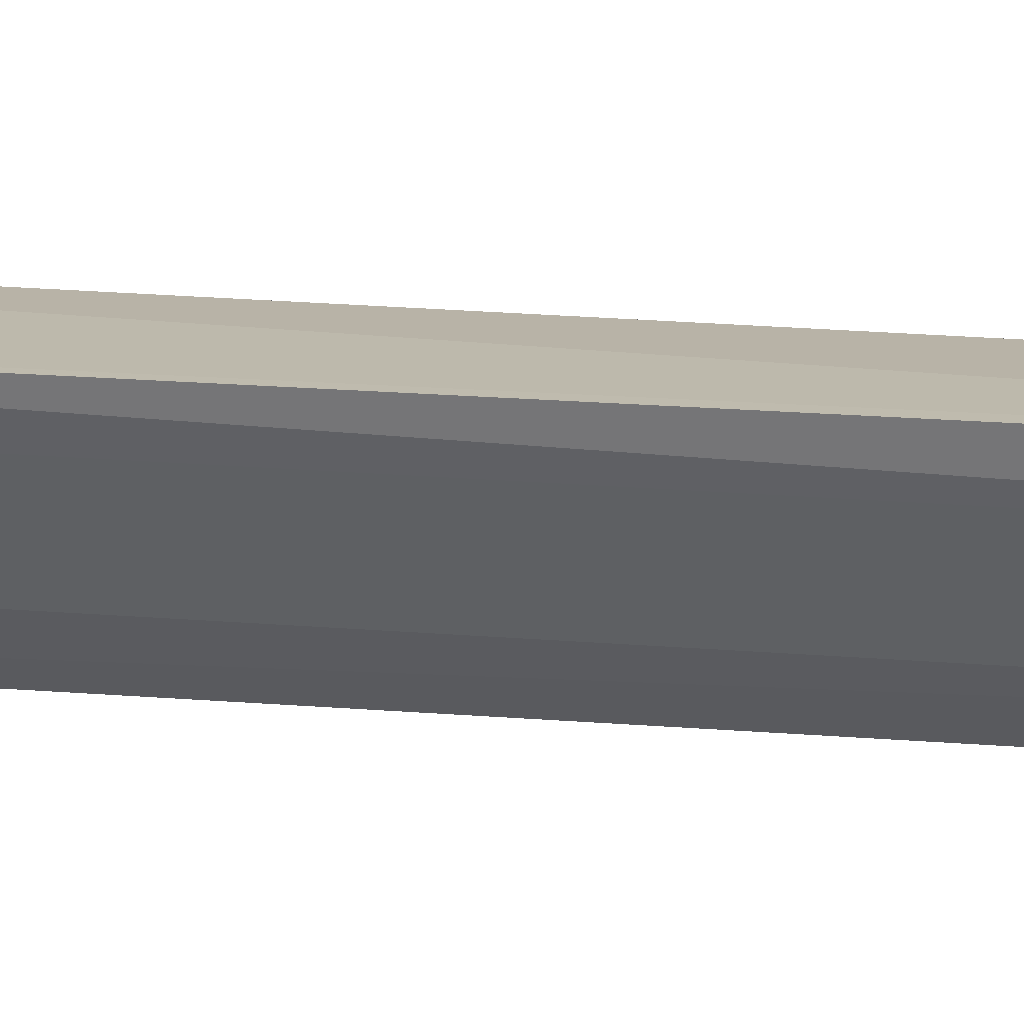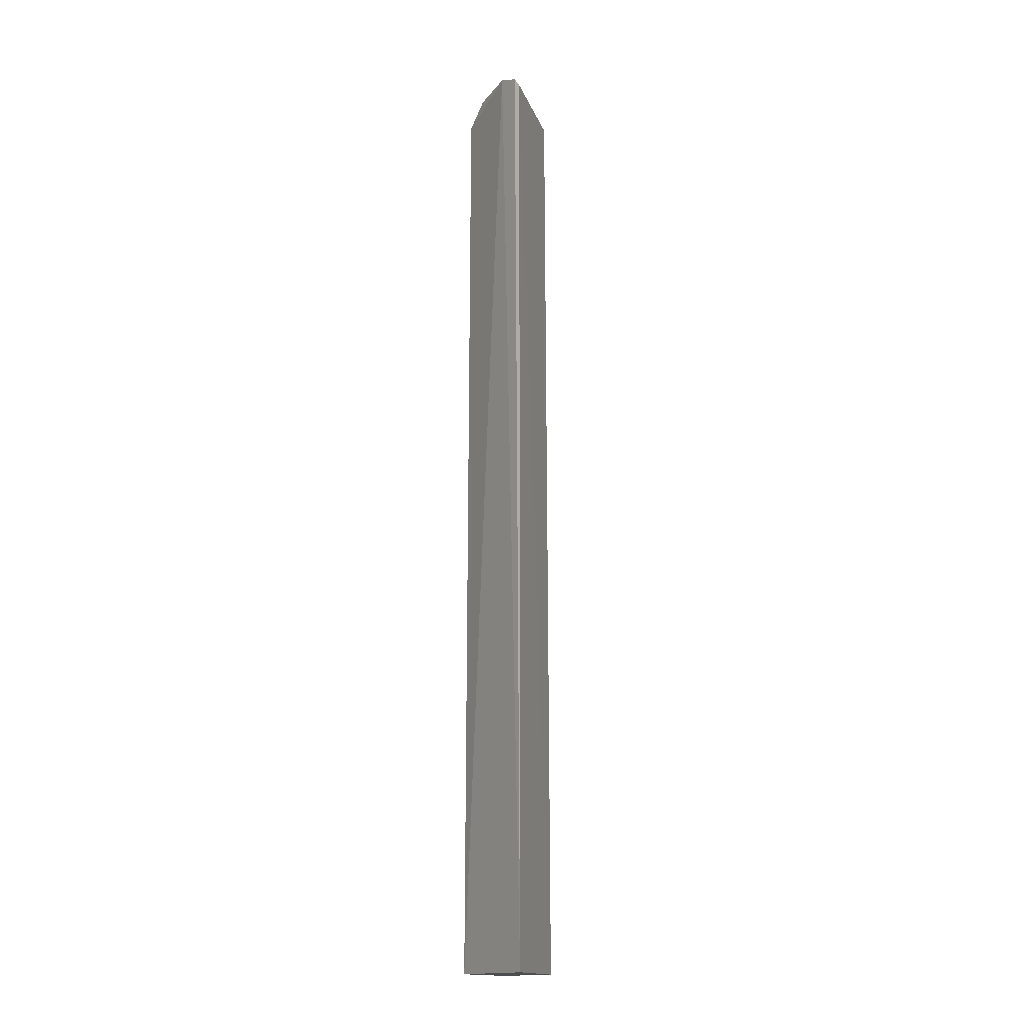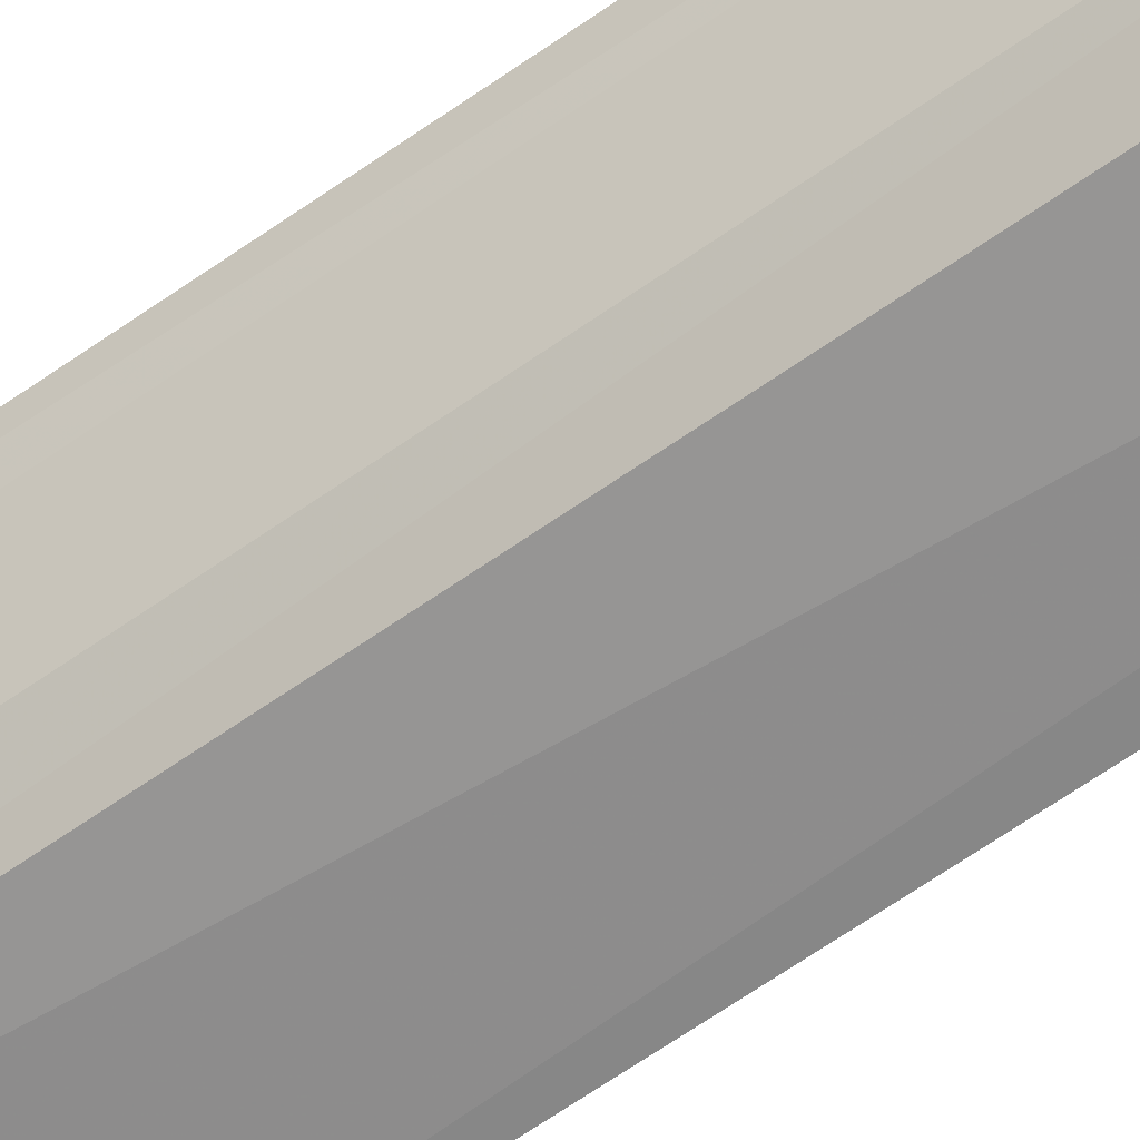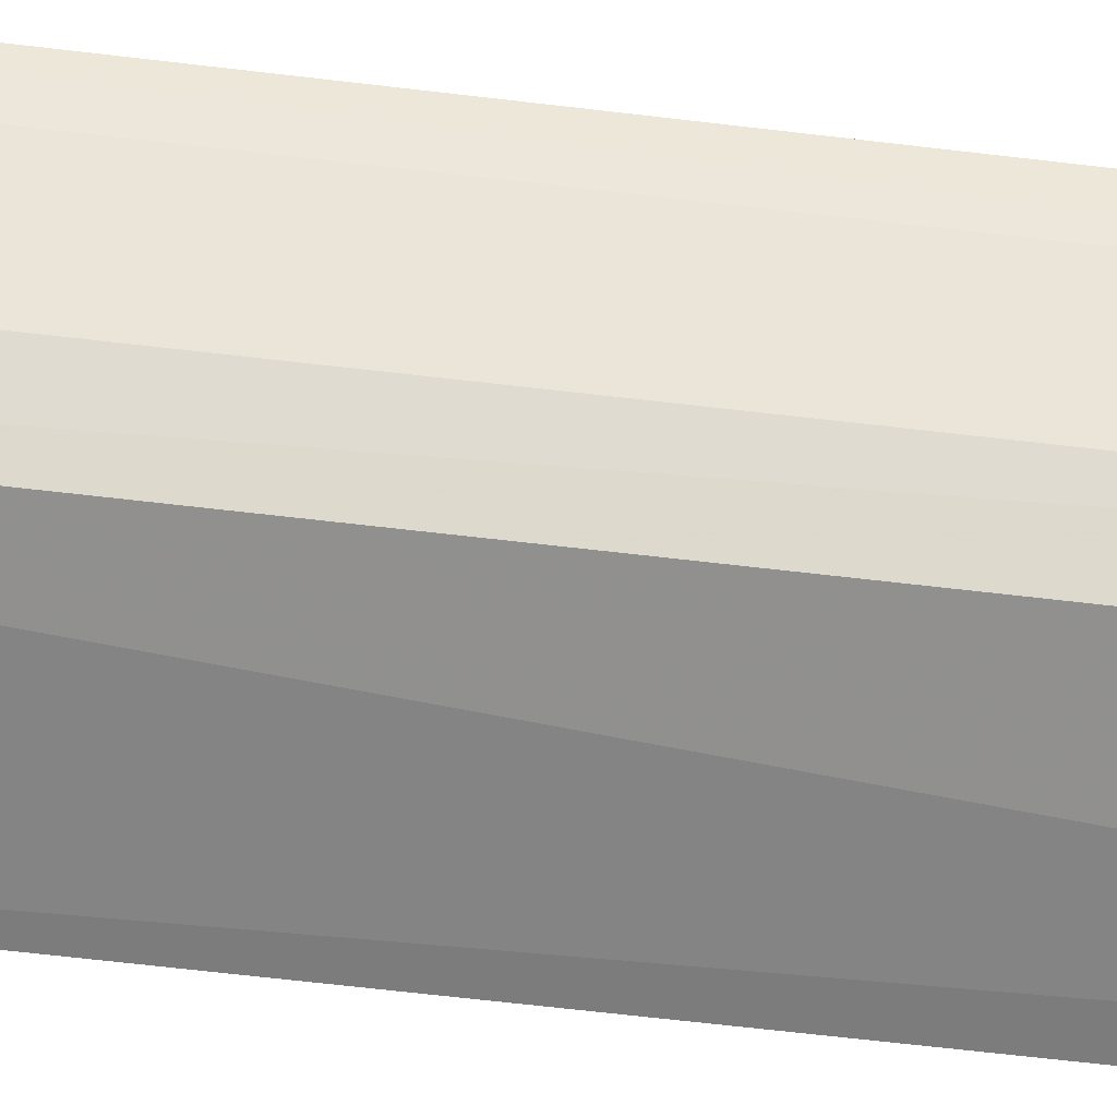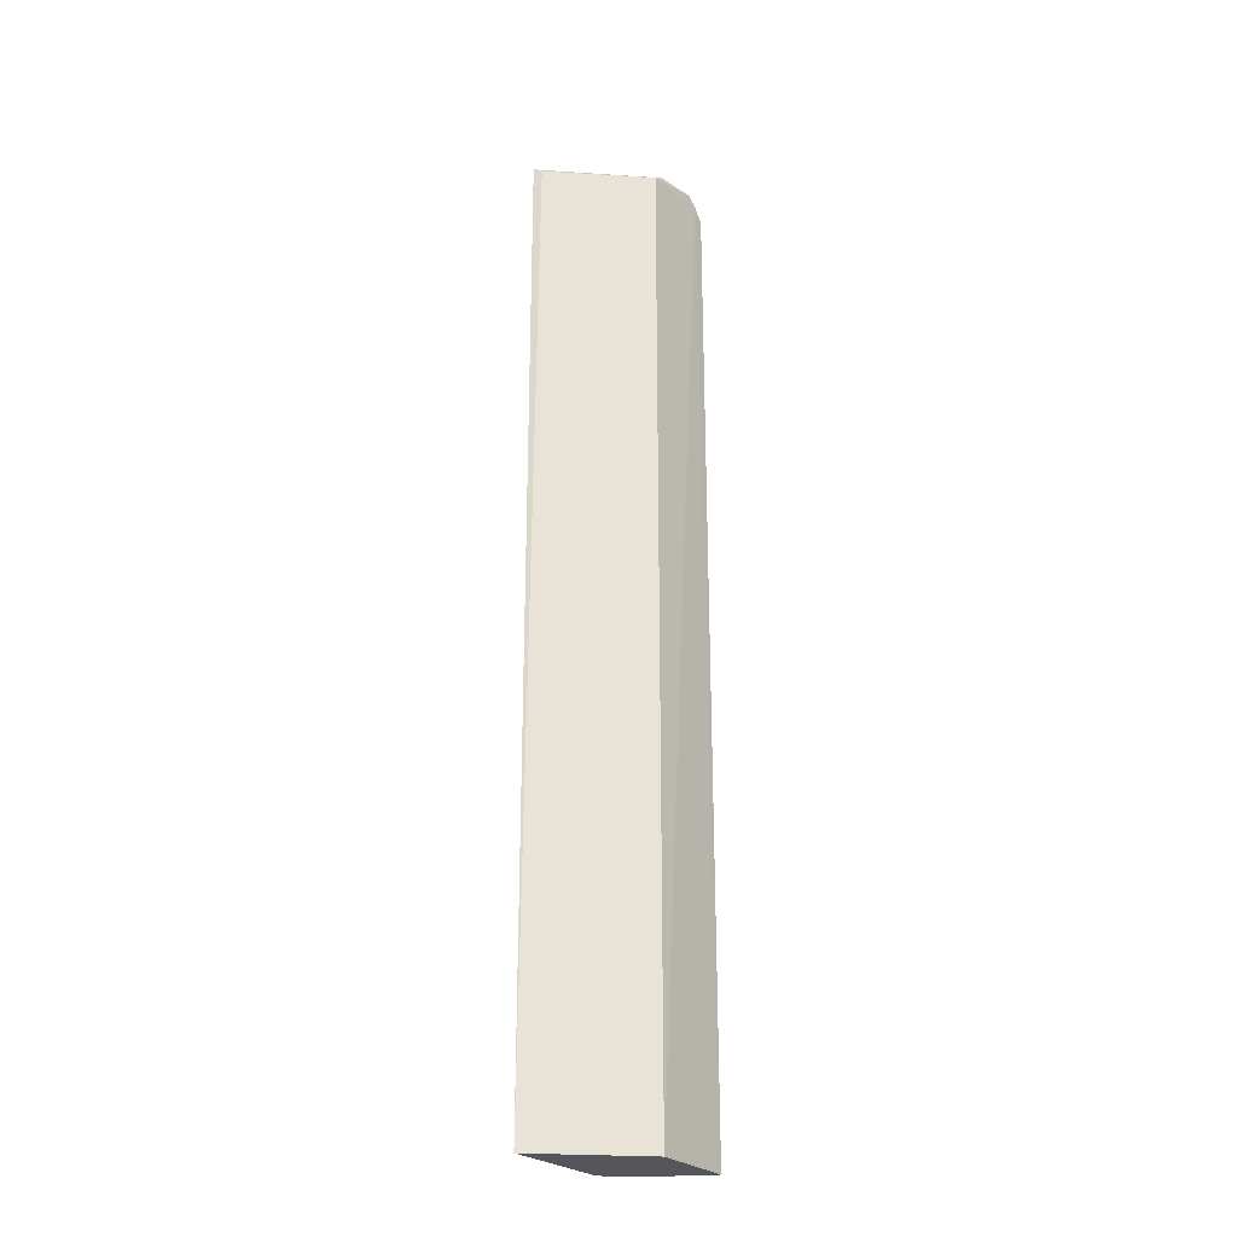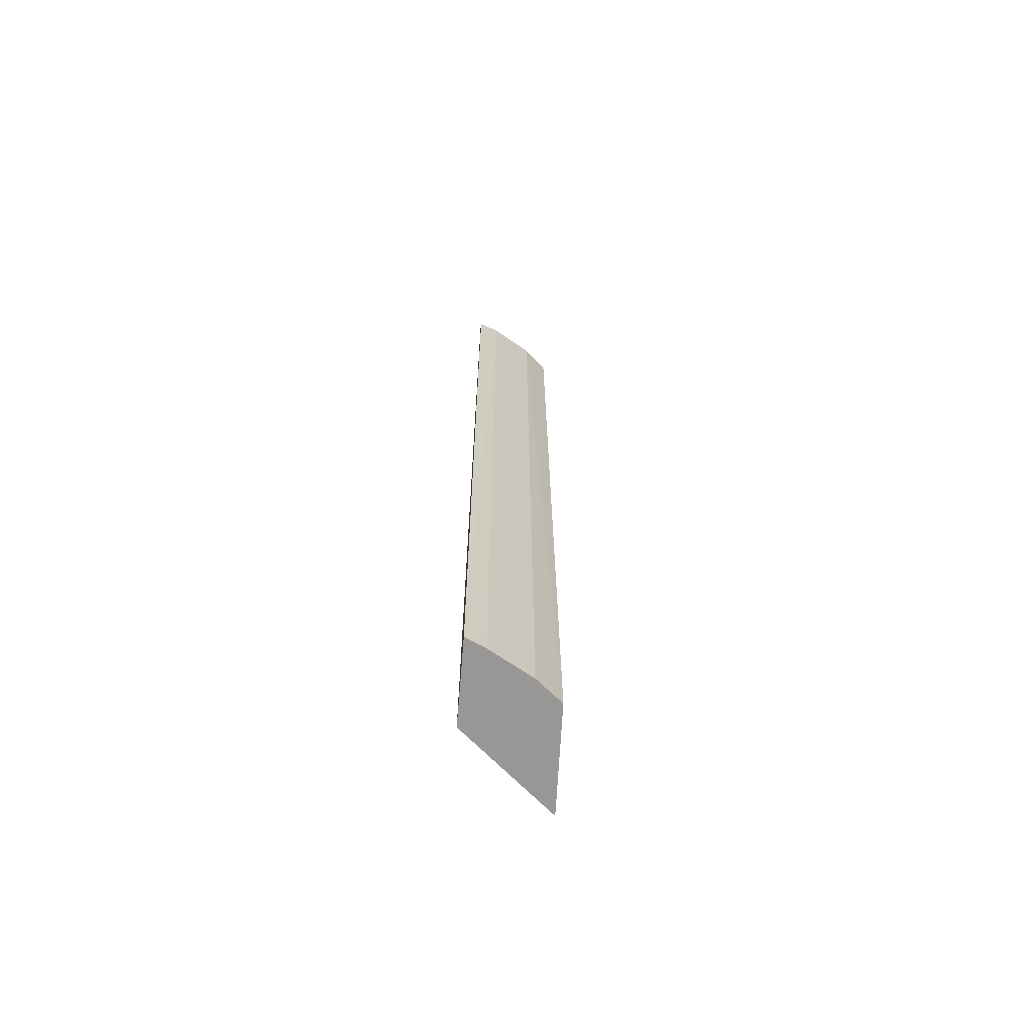
<metadata>
{"format":"obj","ext":"obj","renderer":"f3d","projection":"perspective","resolution":1024,"background":"white","views":[{"elev":17.7,"azim":100.1,"up":"+Z"},{"elev":-15.8,"azim":-125.9,"up":"+Y"},{"elev":-61.4,"azim":126.2,"up":"+Z"},{"elev":-57.0,"azim":82.7,"up":"+Z"},{"elev":-26.2,"azim":-57.9,"up":"+Y"},{"elev":-68.3,"azim":82.6,"up":"+Y"}]}
</metadata>
<code>
v 0.06139 0.09264 -0.01961
v 0.06185 -0.05536 -0.0198
v 0.05389 0.09223 -0.03353
v 0.03782 0.09411 -0.03549
v 0.04885 -0.05536 -0.02044
v 0.05403 -0.05536 -0.03364
v 0.05025 0.09586 -0.03353
v 0.05713 0.092 -0.0296
v 0.0597 0.09457 -0.01967
v 0.04174 0.09576 -0.03537
v 0.03737 -0.05536 -0.0349
v 0.06057 0.092 -0.02291
v 0.05713 -0.05536 -0.0296
v 0.04921 0.09386 -0.02059
v 0.05723 0.09582 -0.02303
v 0.06057 -0.05536 -0.02291
v 0.03825 0.09359 -0.03422
v 0.0513 0.09526 -0.02071
v 0.05356 0.09553 -0.02964
v 0.05834 0.09605 -0.01986
f 8 6 3
f 9 5 2
f 9 2 1
f 10 3 6
f 10 7 3
f 11 10 6
f 11 4 10
f 12 1 2
f 13 6 8
f 13 11 6
f 13 8 12
f 14 5 9
f 15 12 8
f 16 13 12
f 16 12 2
f 16 2 5
f 16 5 11
f 16 11 13
f 17 11 5
f 17 5 14
f 17 14 4
f 17 4 11
f 18 10 4
f 18 4 14
f 19 15 8
f 19 7 15
f 19 8 3
f 19 3 7
f 20 15 7
f 20 7 10
f 20 10 18
f 20 9 1
f 20 1 12
f 20 12 15
f 20 18 14
f 20 14 9

</code>
